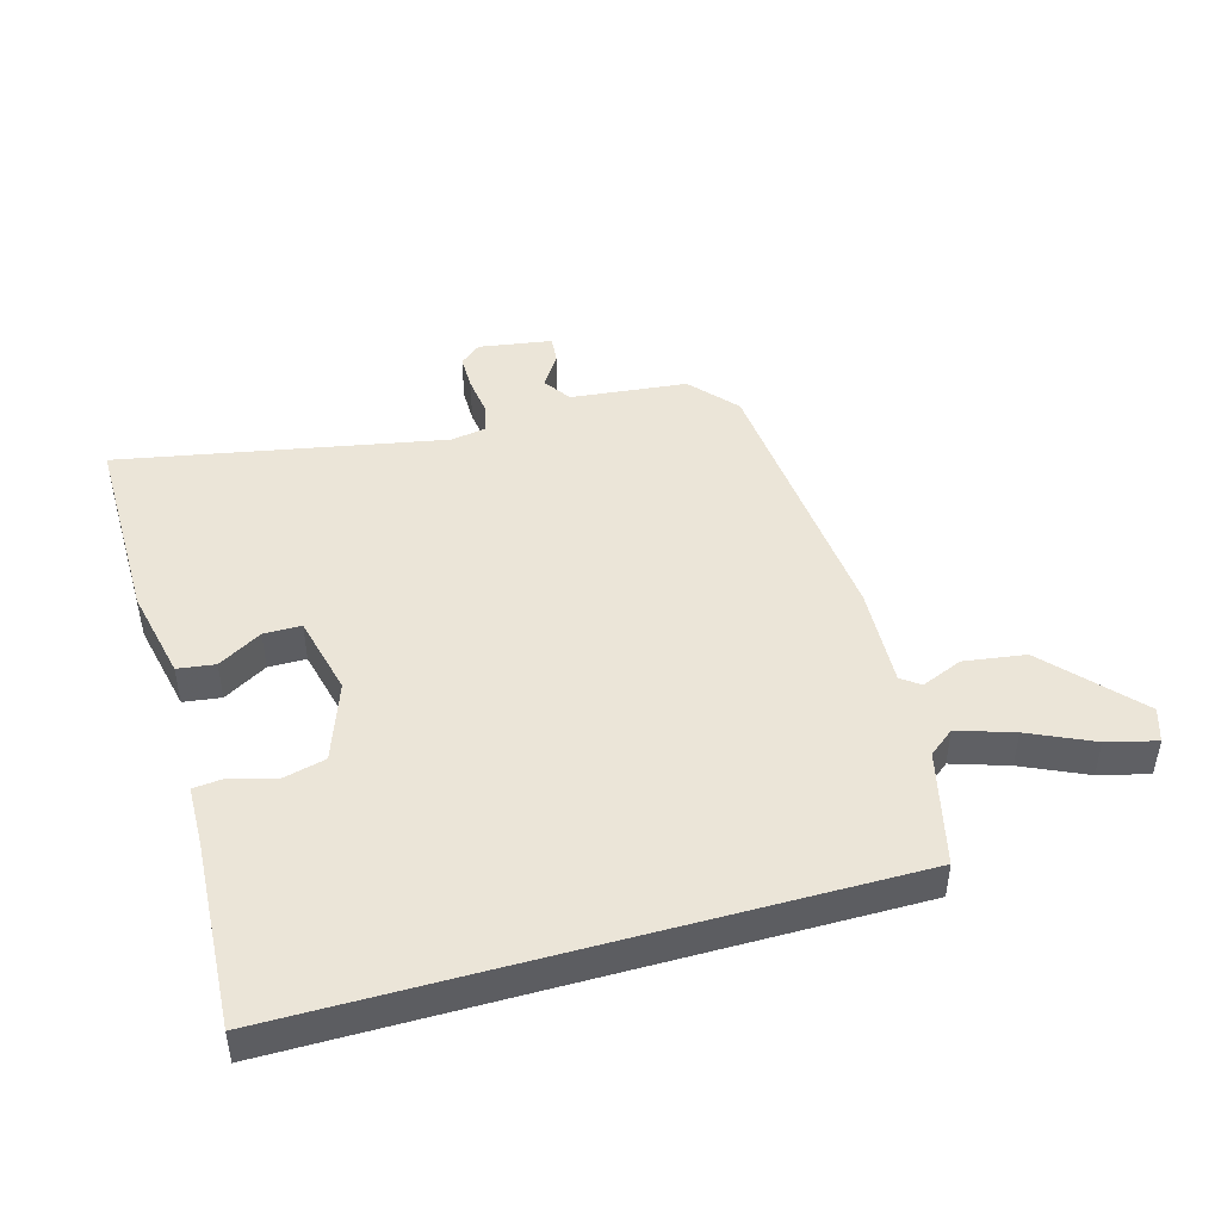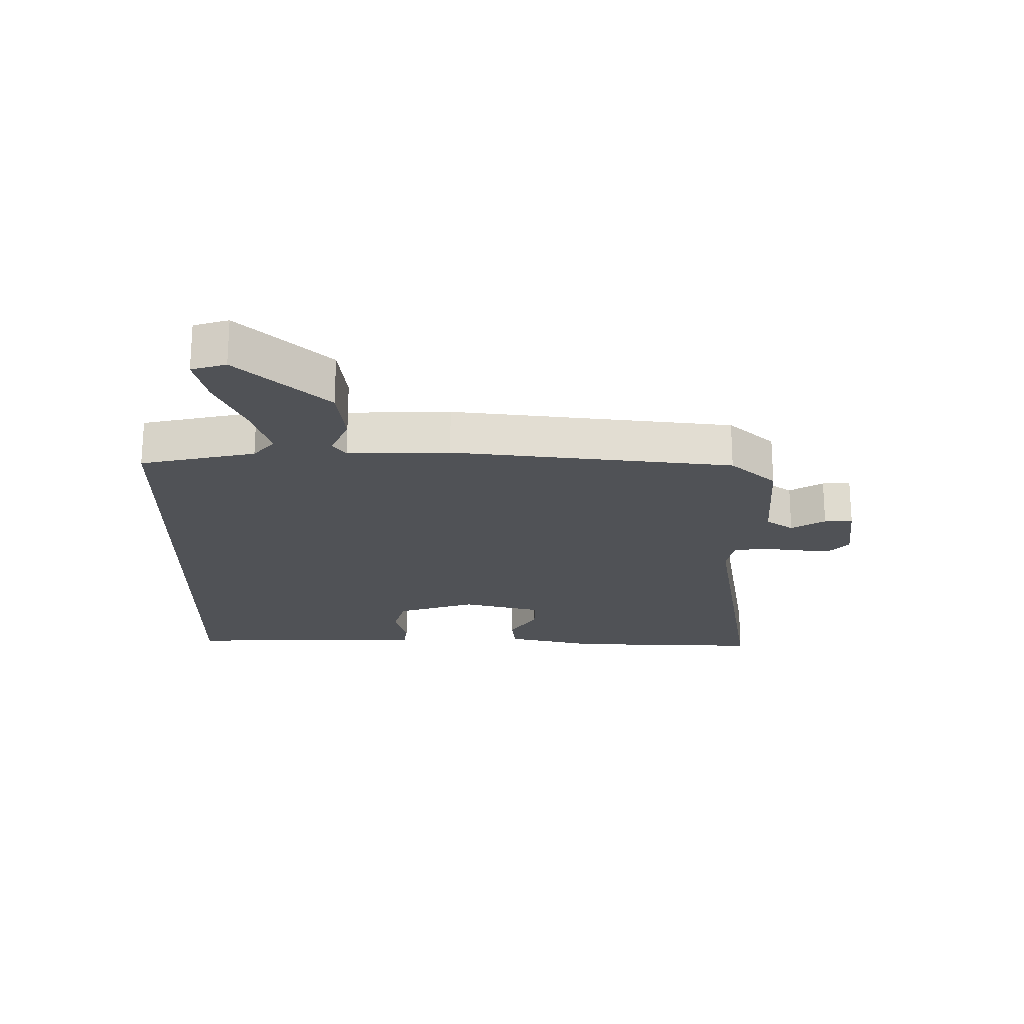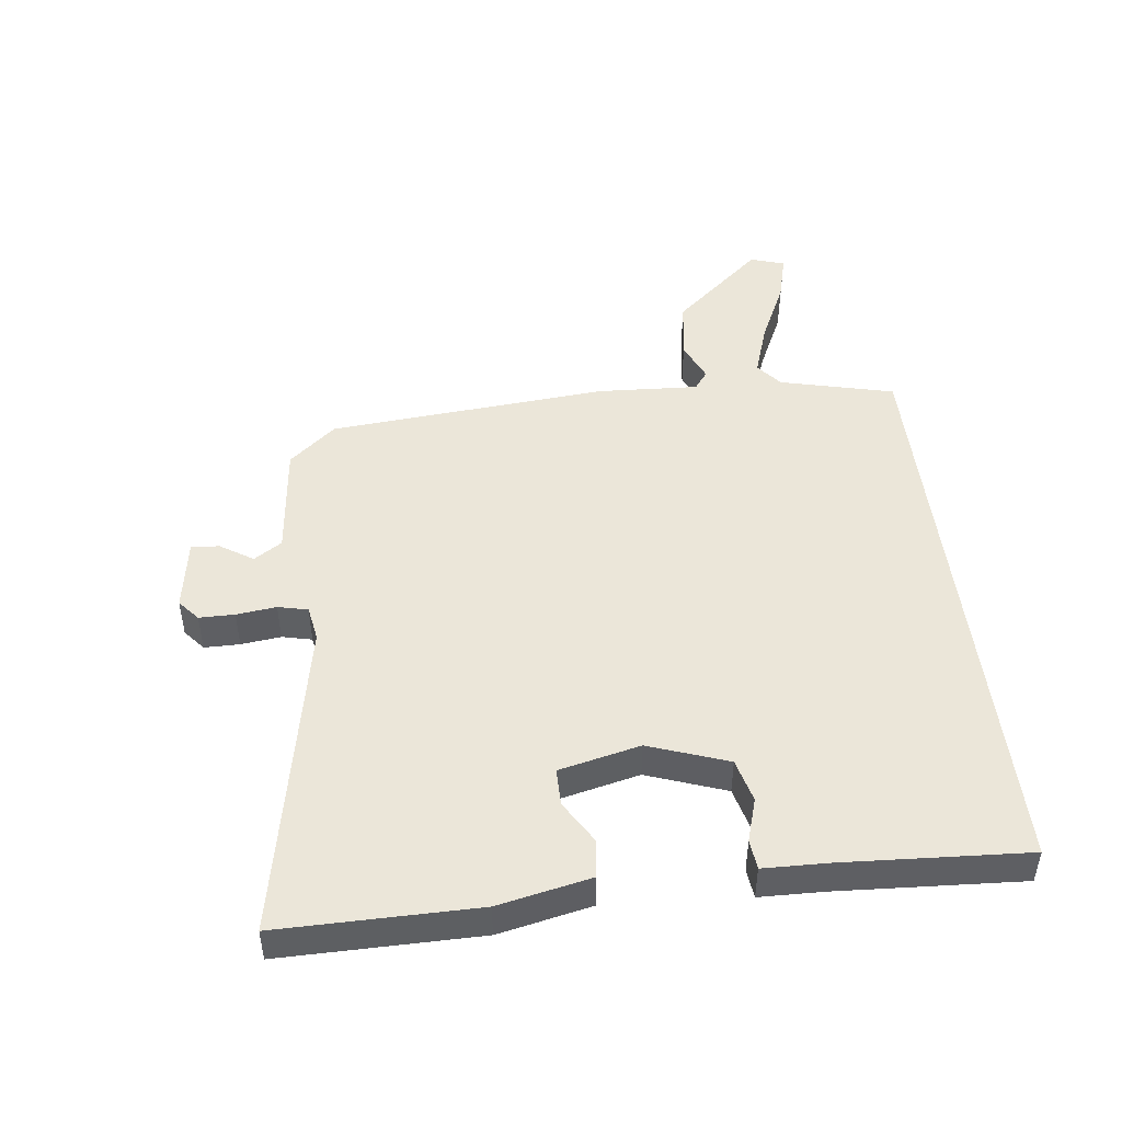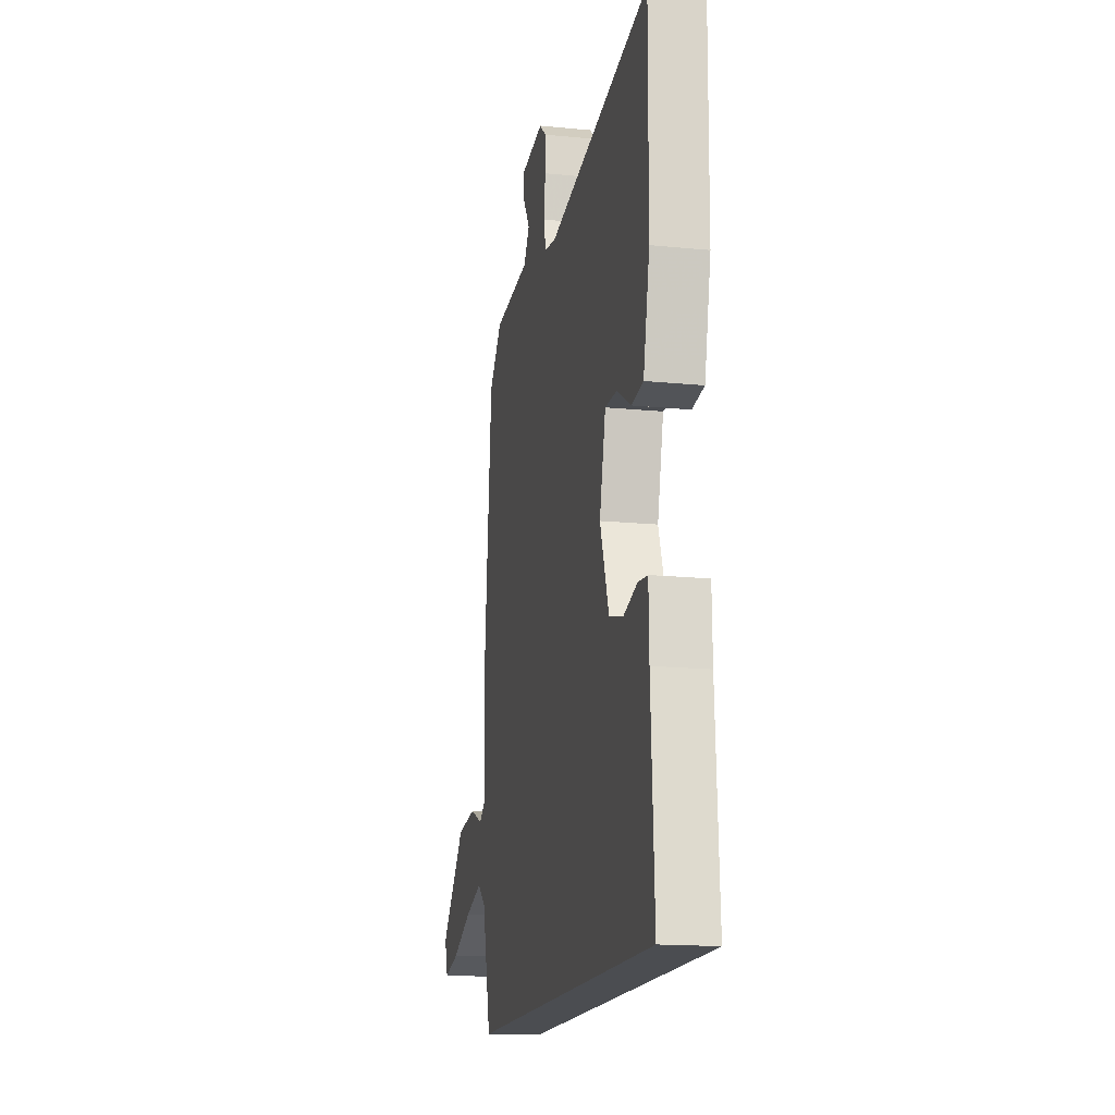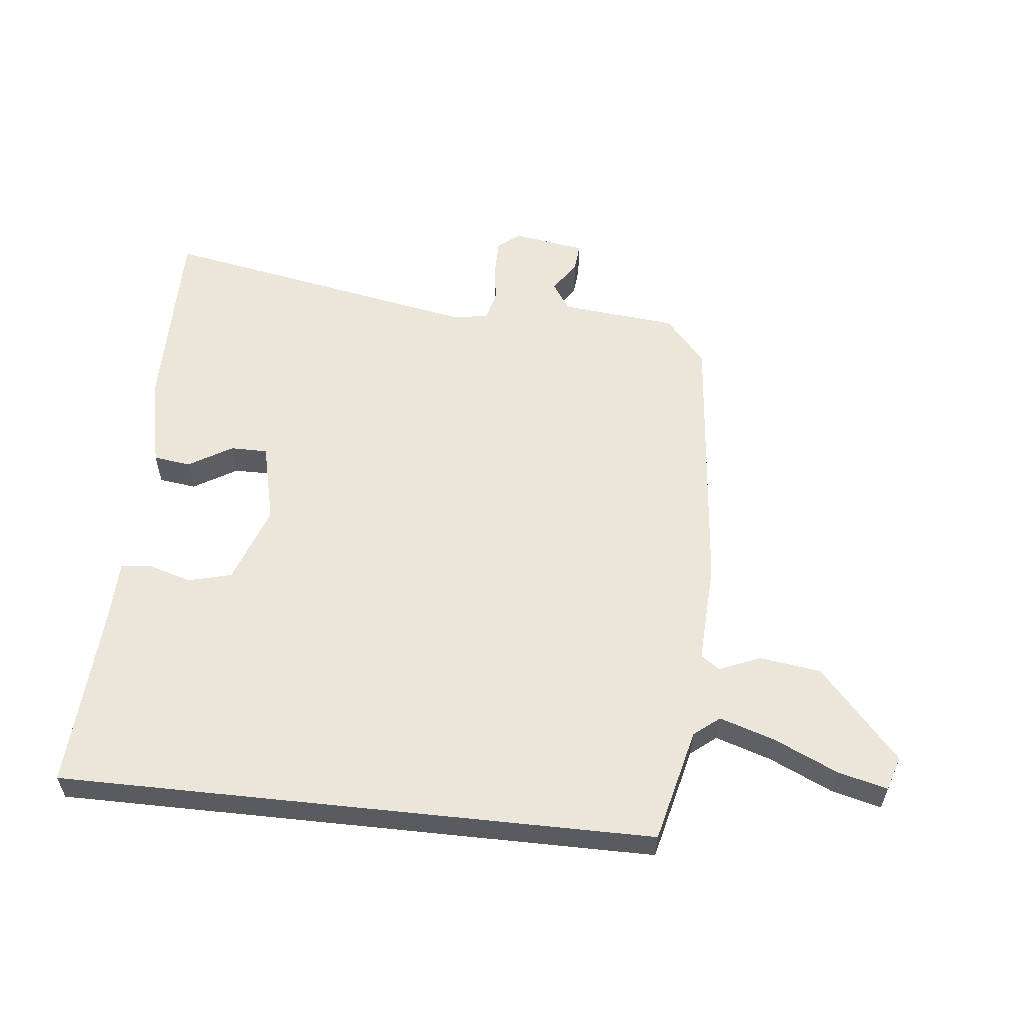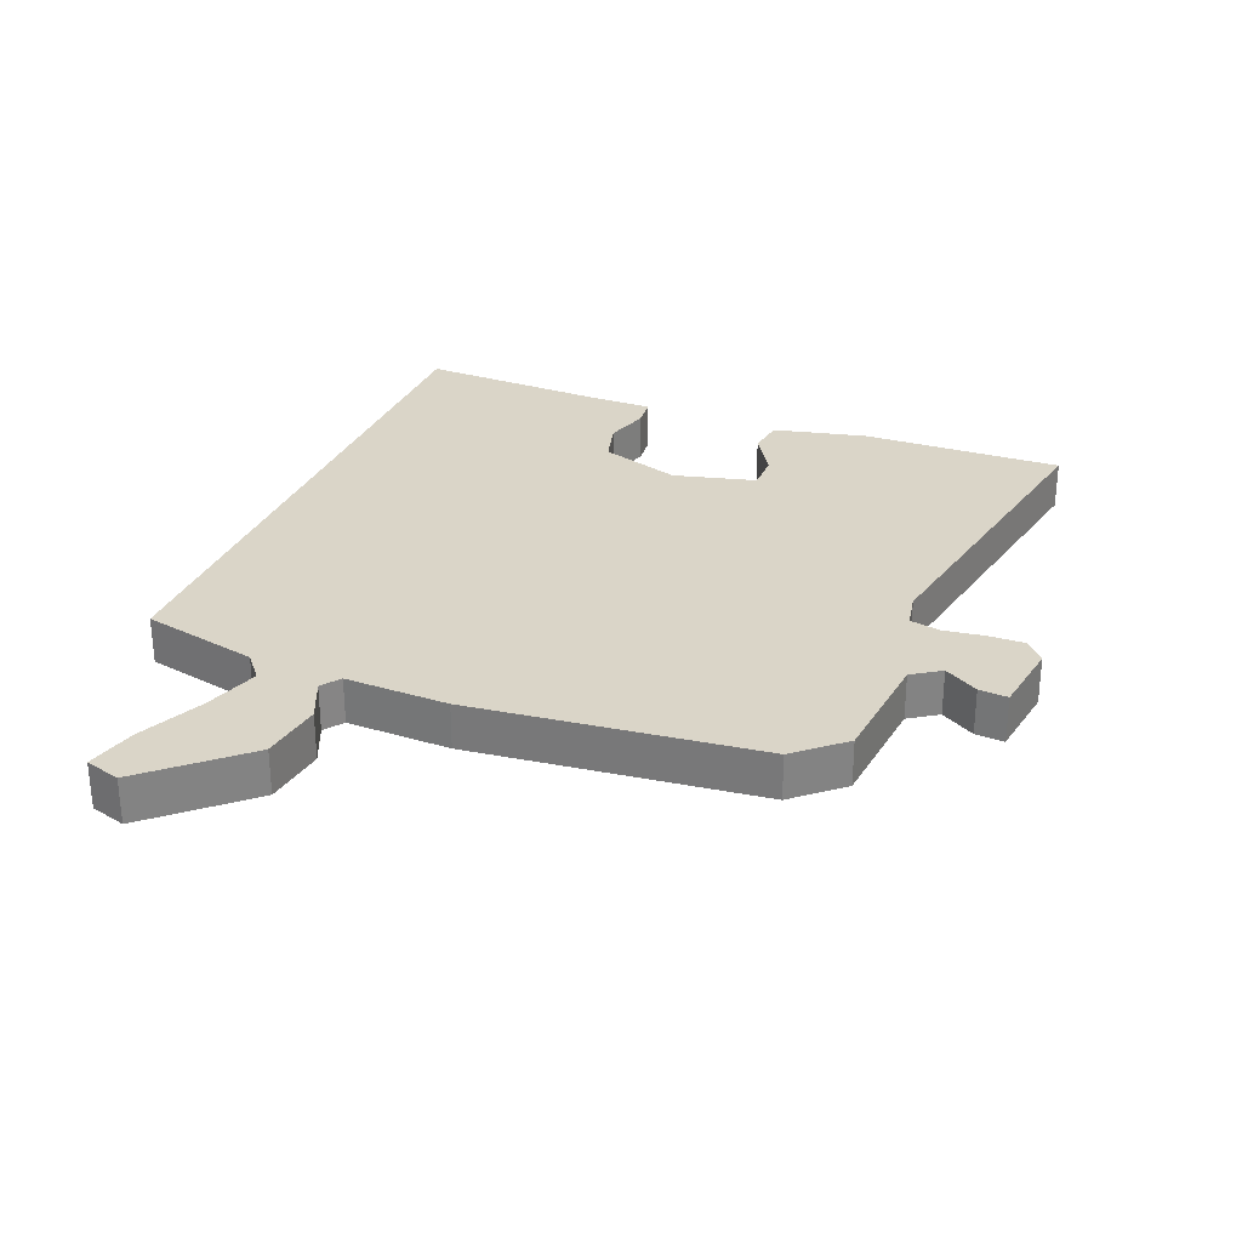
<metadata>
{"format":"obj","ext":"obj","renderer":"f3d","projection":"perspective","resolution":1024,"background":"white","views":[{"elev":45.7,"azim":164.2,"up":"+Y"},{"elev":-20.9,"azim":-91.6,"up":"+Y"},{"elev":47.0,"azim":83.4,"up":"+Y"},{"elev":-15.9,"azim":78.2,"up":"+Z"},{"elev":57.0,"azim":-173.9,"up":"+Y"},{"elev":29.2,"azim":-68.8,"up":"+Y"}]}
</metadata>
<code>
v -0.46 0.07 -0.5
v -0.505 0.07 -0.316
v -0.546 0.07 -0.283
v -0.635 0.07 -0.312
v -0.737 0.07 -0.359
v -0.816 0.07 -0.379
v -0.834 0.07 -0.324
v -0.705 0.07 -0.179
v -0.606 0.07 -0.165
v -0.54 0.07 -0.193
v -0.51 0.07 -0.171
v -0.518 0.07 -0.008
v -0.477 0.07 0.443
v -0.412 0.07 0.518
v -0.225 0.07 0.537
v -0.195 0.07 0.582
v -0.229 0.07 0.635
v -0.233 0.07 0.68
v -0.115 0.07 0.698
v -0.081 0.07 0.669
v -0.081 0.07 0.612
v -0.089 0.07 0.548
v -0.078 0.07 0.5
v -0.021 0.07 0.49
v 0.499 0.07 0.588
v 0.496 0.07 0.271
v 0.464 0.07 0.123
v 0.404 0.07 0.115
v 0.334 0.07 0.157
v 0.274 0.07 0.157
v 0.243 0.07 0.027
v 0.288 0.07 -0.1
v 0.358 0.07 -0.118
v 0.428 0.07 -0.097
v 0.476 0.07 -0.102
v 0.478 0.07 -0.203
v 0.494 0.07 -0.5
v -0.46 0 -0.5
v -0.505 0 -0.316
v -0.546 0 -0.283
v -0.635 0 -0.312
v -0.737 0 -0.359
v -0.816 0 -0.379
v -0.834 0 -0.324
v -0.705 0 -0.179
v -0.606 0 -0.165
v -0.54 0 -0.193
v -0.51 0 -0.171
v -0.518 0 -0.008
v -0.477 0 0.443
v -0.412 0 0.518
v -0.225 0 0.537
v -0.195 0 0.582
v -0.229 0 0.635
v -0.233 0 0.68
v -0.115 0 0.698
v -0.081 0 0.669
v -0.081 0 0.612
v -0.089 0 0.548
v -0.078 0 0.5
v -0.021 0 0.49
v 0.499 0 0.588
v 0.496 0 0.271
v 0.464 0 0.123
v 0.404 0 0.115
v 0.334 0 0.157
v 0.274 0 0.157
v 0.243 0 0.027
v 0.288 0 -0.1
v 0.358 0 -0.118
v 0.428 0 -0.097
v 0.476 0 -0.102
v 0.478 0 -0.203
v 0.494 0 -0.5
f 36 37 1 2
f 33 34 35 36
f 36 2 3
f 33 36 3
f 32 33 3
f 31 32 3
f 30 31 3 4
f 27 28 29
f 26 27 29
f 25 26 29
f 24 25 29
f 23 24 29 30
f 20 21 22
f 19 20 22
f 18 19 22
f 17 18 22
f 16 17 22
f 15 16 22 23
f 15 23 30
f 14 15 30
f 13 14 30
f 12 13 30
f 11 12 30
f 8 9 10
f 7 8 10
f 6 7 10
f 5 6 10
f 4 5 10
f 4 10 11 30
f 39 38 74 73
f 73 72 71 70
f 40 39 73
f 40 73 70
f 40 70 69
f 40 69 68
f 41 40 68 67
f 66 65 64
f 66 64 63
f 66 63 62
f 66 62 61
f 67 66 61 60
f 59 58 57
f 59 57 56
f 59 56 55
f 59 55 54
f 59 54 53
f 60 59 53 52
f 67 60 52
f 67 52 51
f 67 51 50
f 67 50 49
f 67 49 48
f 47 46 45
f 47 45 44
f 47 44 43
f 47 43 42
f 47 42 41
f 67 48 47 41
f 1 38 39 2
f 2 39 40 3
f 3 40 41 4
f 4 41 42 5
f 5 42 43 6
f 6 43 44 7
f 7 44 45 8
f 8 45 46 9
f 9 46 47 10
f 10 47 48 11
f 11 48 49 12
f 12 49 50 13
f 13 50 51 14
f 14 51 52 15
f 15 52 53 16
f 16 53 54 17
f 17 54 55 18
f 18 55 56 19
f 19 56 57 20
f 20 57 58 21
f 21 58 59 22
f 22 59 60 23
f 23 60 61 24
f 24 61 62 25
f 25 62 63 26
f 26 63 64 27
f 27 64 65 28
f 28 65 66 29
f 29 66 67 30
f 30 67 68 31
f 31 68 69 32
f 32 69 70 33
f 33 70 71 34
f 34 71 72 35
f 35 72 73 36
f 36 73 74 37
f 37 74 38 1

</code>
